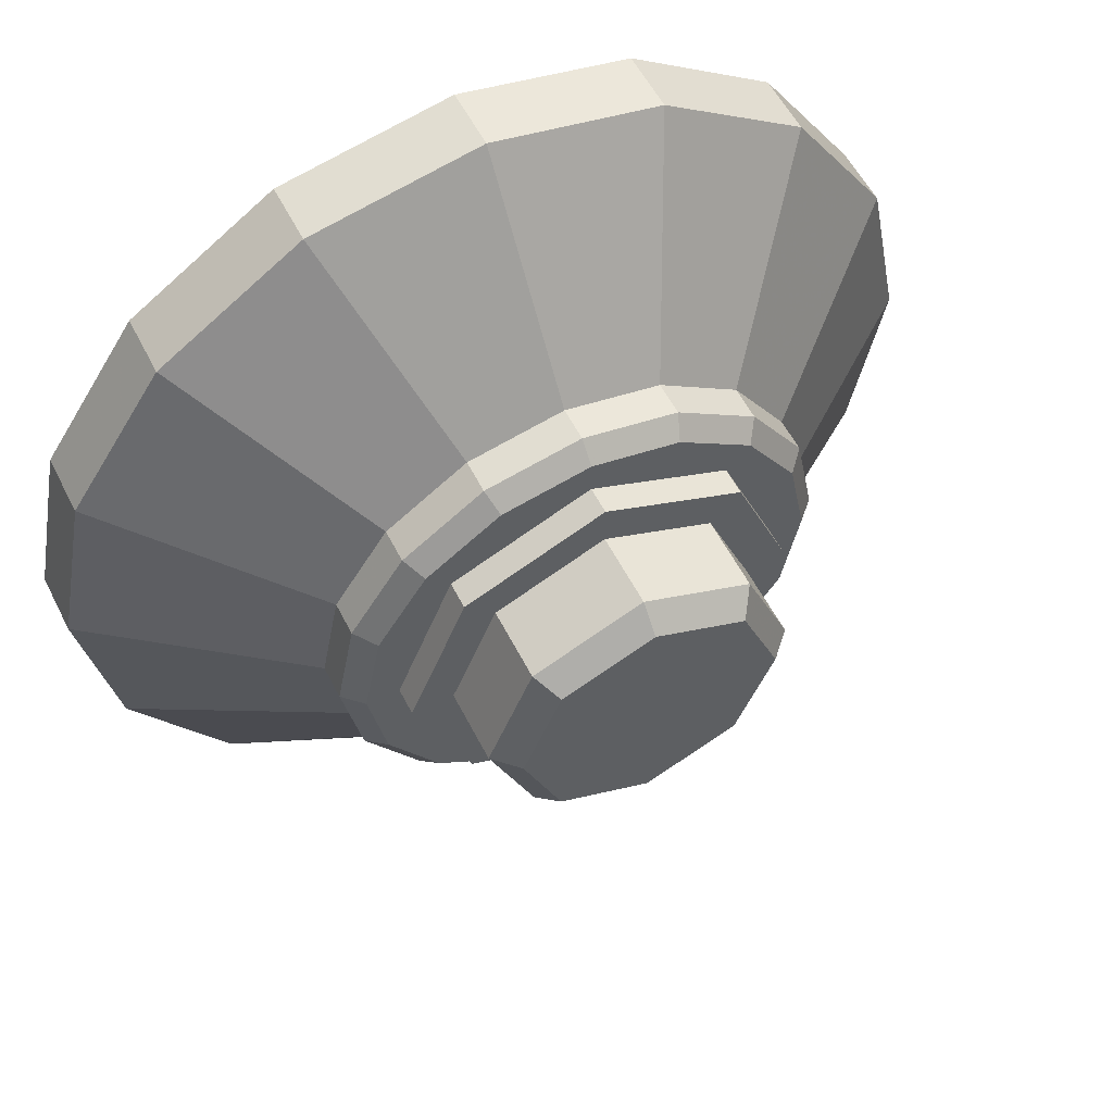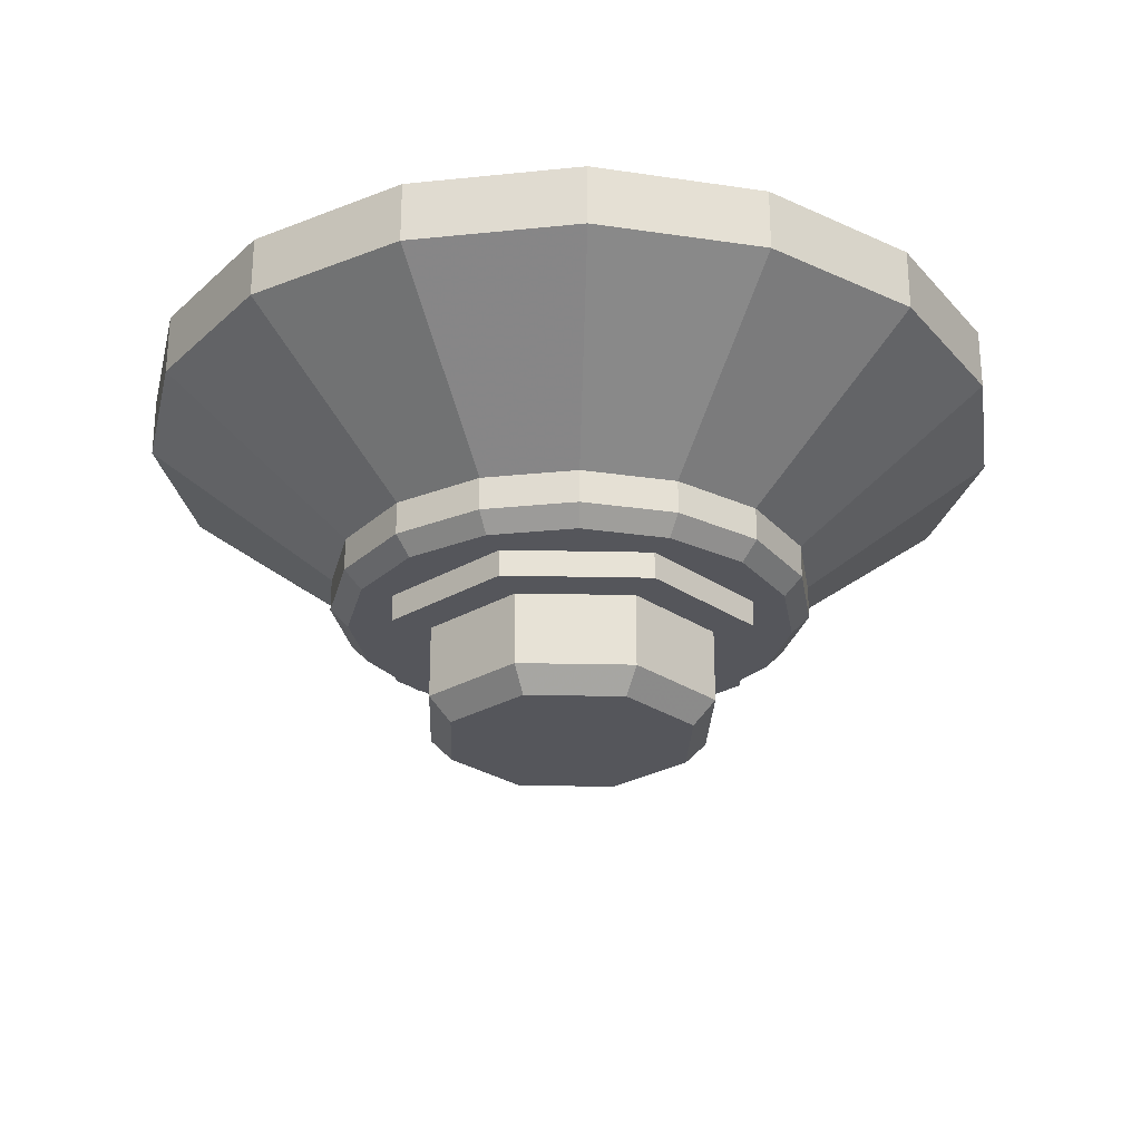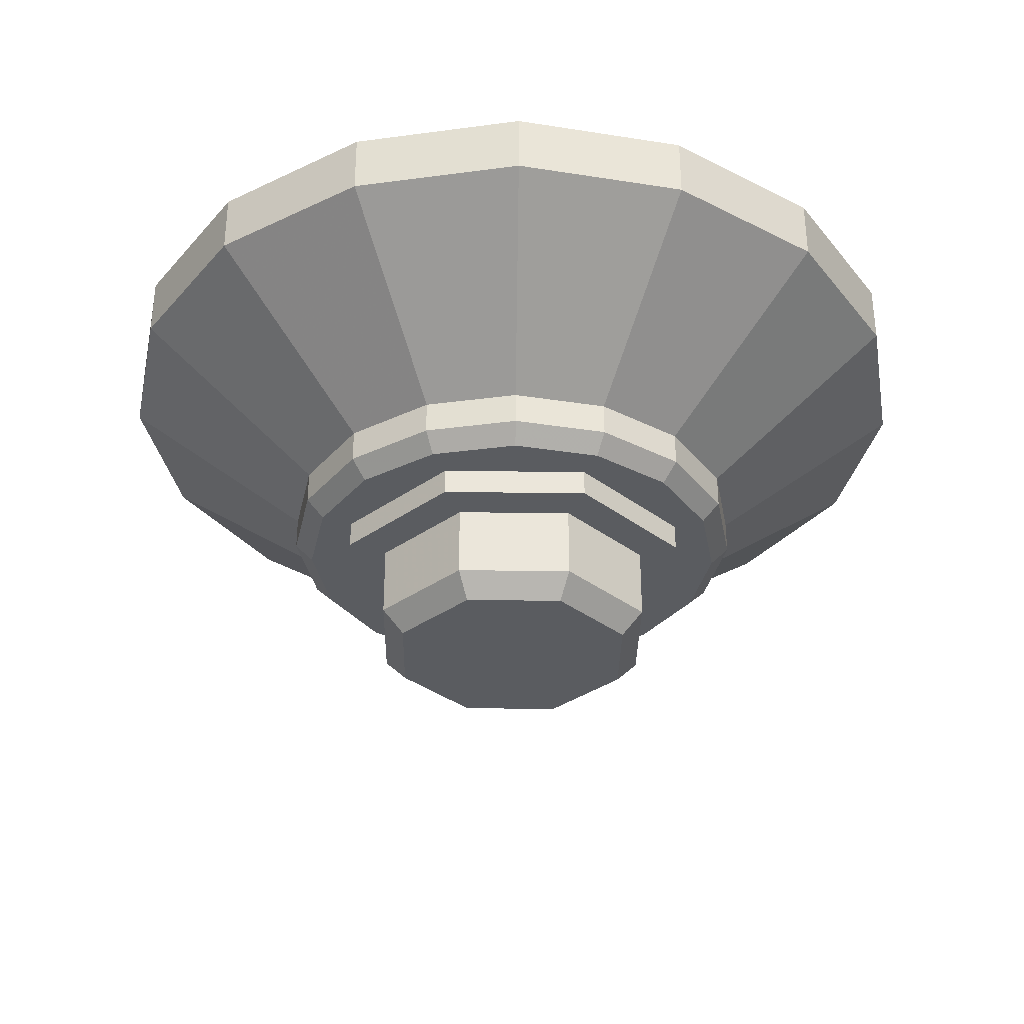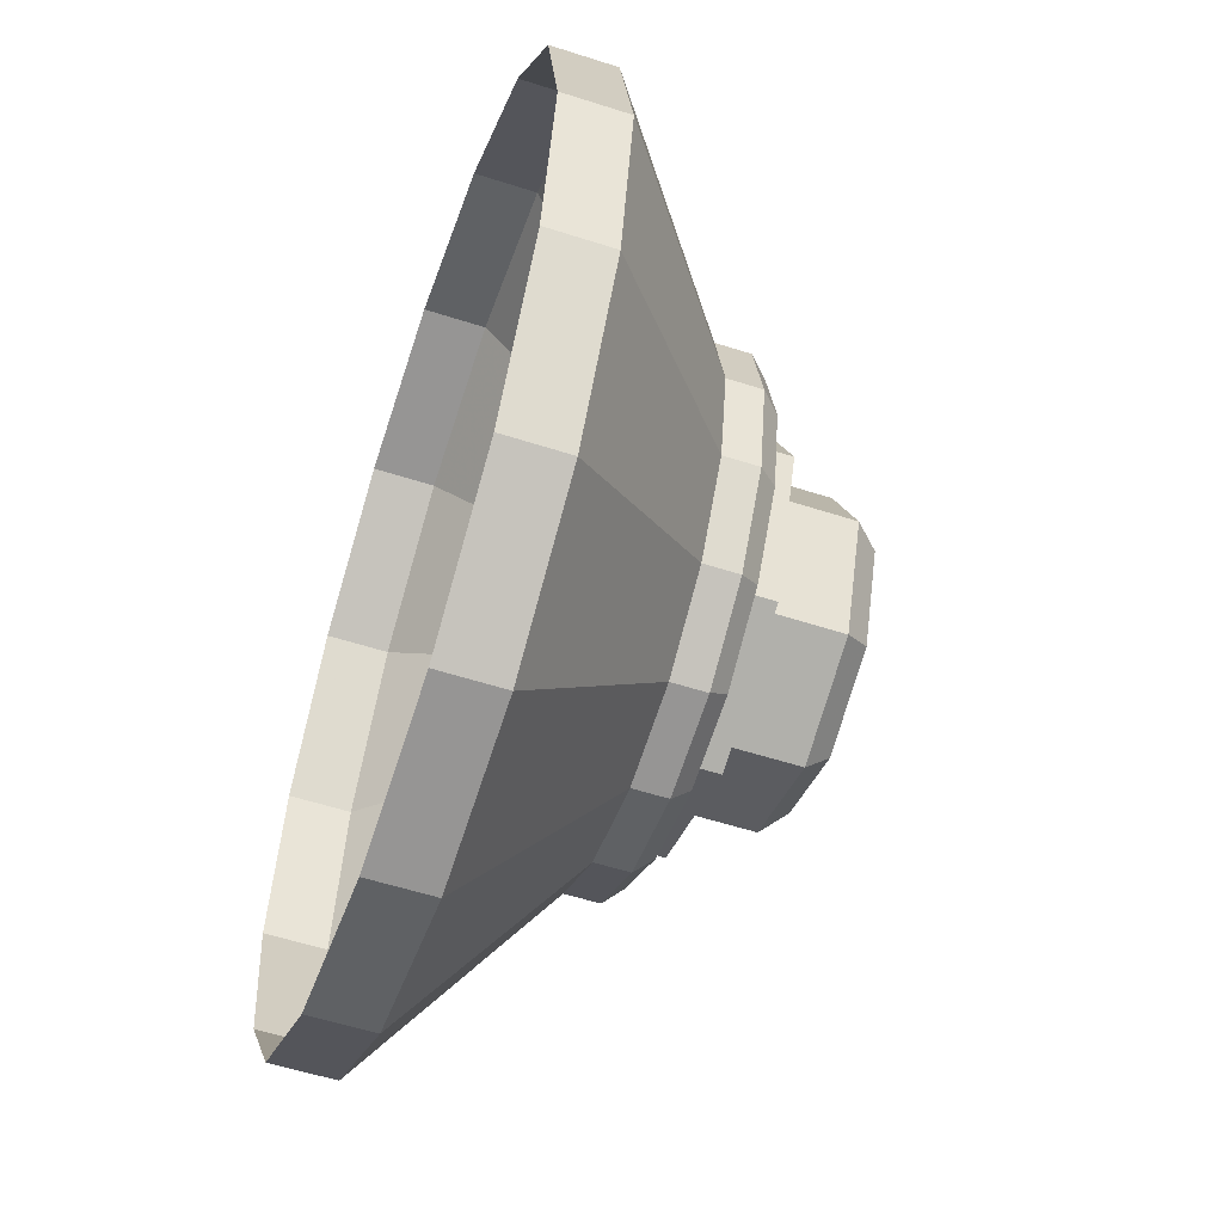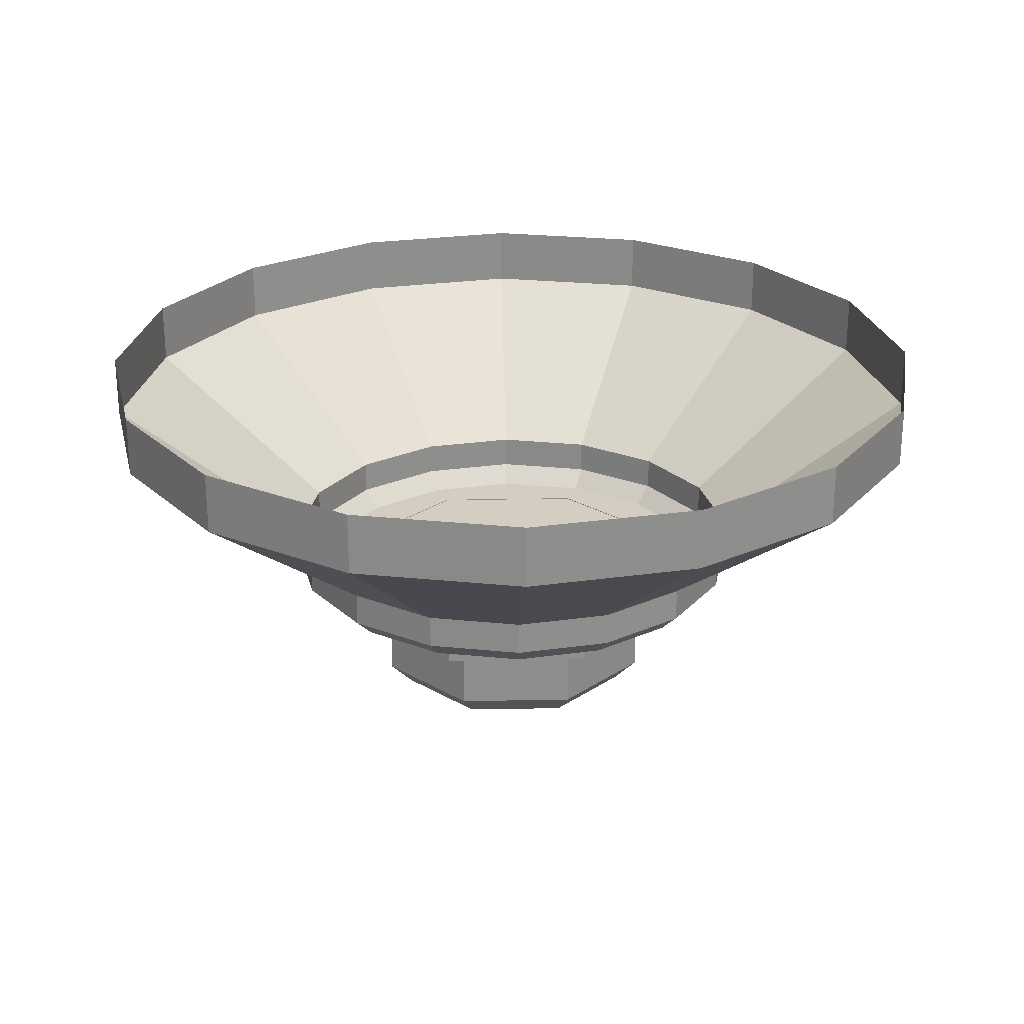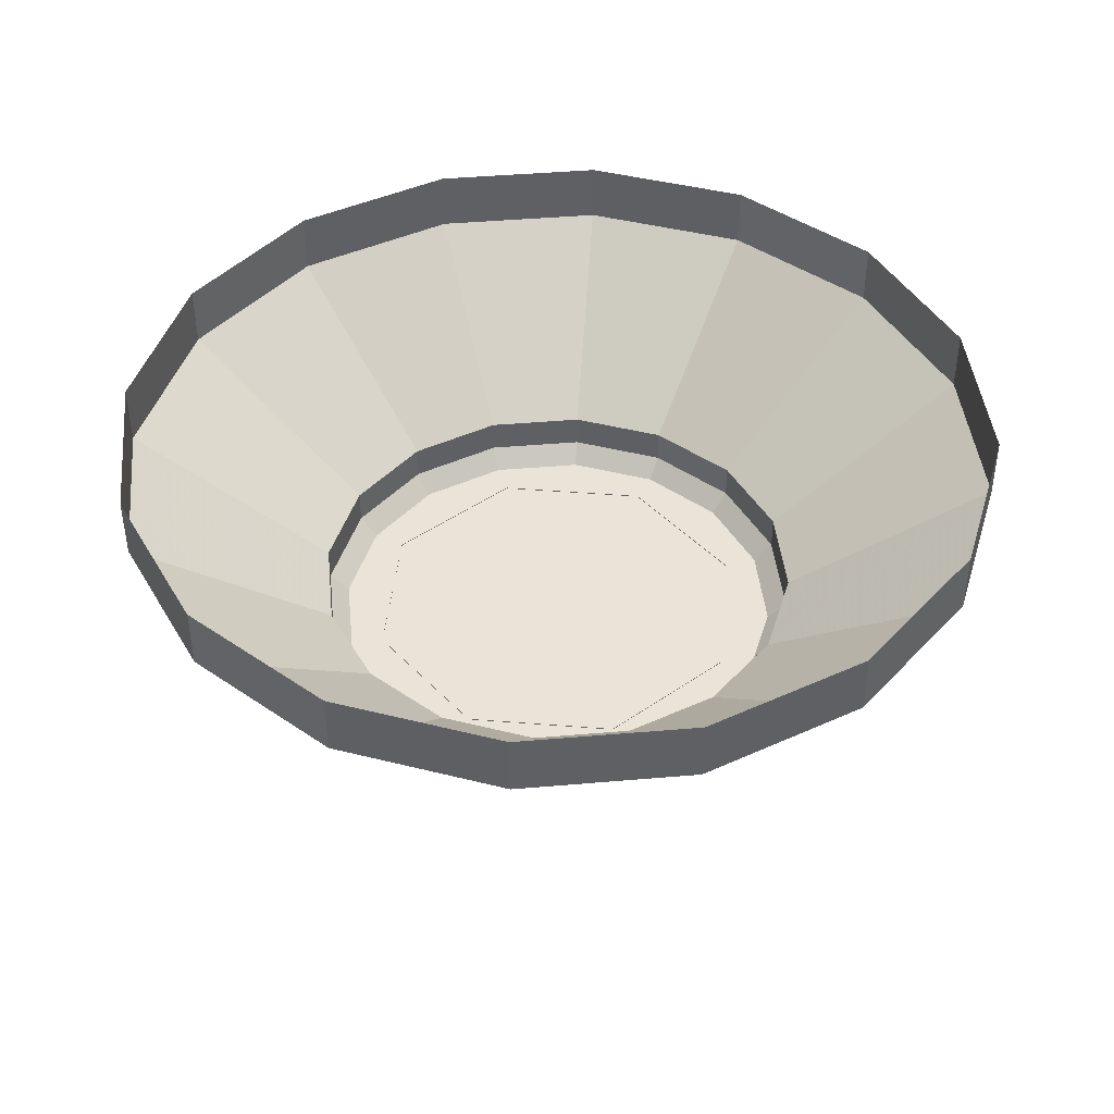
<metadata>
{"format":"obj","ext":"obj","renderer":"f3d","projection":"perspective","resolution":1024,"background":"white","views":[{"elev":55.9,"azim":-26.6,"up":"+Z"},{"elev":-26.2,"azim":155.5,"up":"+Y"},{"elev":-33.7,"azim":-23.4,"up":"+Y"},{"elev":-56.6,"azim":-108.6,"up":"+Z"},{"elev":25.3,"azim":110.7,"up":"+Y"},{"elev":43.3,"azim":72.9,"up":"+Y"}]}
</metadata>
<code>
g Chap01_BD_AirFortress_08A
v -6.904 -10.27 0
v -5.764 -9.006 -5.764
v -8.152 -9.006 0
v -4.882 -10.27 -4.882
v 0 -9.006 -8.152
v 0 -10.27 -6.904
v -8.152 -9.006 0
v -4.882 -10.27 4.882
v -6.904 -10.27 0
v -5.764 -9.006 5.764
v 0 -10.27 6.904
v 0 -9.006 8.152
v 0 -10.27 -6.904
v 5.764 -9.006 -5.764
v 0 -9.006 -8.152
v 4.882 -10.27 -4.882
v 8.152 -9.006 0
v 6.904 -10.27 0
v 6.904 -10.27 0
v 5.764 -9.006 5.764
v 8.152 -9.006 0
v 4.882 -10.27 4.882
v 0 -9.006 8.152
v 0 -10.27 6.904
v 4.882 -10.27 4.882
v -4.882 -10.27 4.882
v 0 -10.27 6.904
v -6.904 -10.27 0
v 6.904 -10.27 0
v -4.882 -10.27 -4.882
v 4.882 -10.27 -4.882
v 0 -10.27 -6.904
v 5.764 -9.006 5.764
v 8.152 -5.047 0
v 8.152 -9.006 0
v 5.764 -5.047 5.764
v 0 -9.006 8.152
v 0 -5.047 8.152
v -5.764 -9.006 5.764
v -5.764 -5.047 5.764
v -8.152 -9.006 0
v -8.152 -5.047 0
v 8.152 -9.006 0
v 8.152 -5.047 0
v 5.764 -5.047 -5.764
v 5.764 -9.006 -5.764
v 0 -5.047 -8.152
v 0 -9.006 -8.152
v -5.764 -5.047 -5.764
v -5.764 -9.006 -5.764
v -8.152 -5.047 0
v -8.152 -9.006 0
v 7.338 -5.071 7.338
v 10.38 -3.574 0
v 10.38 -5.071 0
v 7.338 -3.574 7.338
v 0 -5.071 10.38
v 0 -3.574 10.38
v 10.38 -5.071 0
v 10.38 -3.574 0
v 7.338 -3.574 -7.338
v 7.338 -5.071 -7.338
v 0 -3.574 -10.38
v 0 -5.071 -10.38
v 0 -5.071 -10.38
v 0 -3.574 -10.38
v -7.338 -3.574 -7.338
v -7.338 -5.071 -7.338
v -10.38 -3.574 0
v -10.38 -5.071 0
v -10.38 -5.071 0
v -10.38 -3.574 0
v -7.338 -3.574 7.338
v -7.338 -5.071 7.338
v 0 -3.574 10.38
v 0 -5.071 10.38
v 7.338 -5.071 -7.338
v 7.338 -5.071 7.338
v 10.38 -5.071 0
v 0 -5.071 10.38
v -7.338 -5.071 7.338
v -10.38 -5.071 0
v -7.338 -5.071 -7.338
v 0 -5.071 -10.38
v 12.14 -3.612 0
v 12.14 -2.631 5.03
v 13.14 -2.631 0
v 11.22 -3.612 4.647
v 9.294 -2.631 9.294
v 8.587 -3.612 8.587
v 5.03 -2.631 12.14
v 4.647 -3.612 11.22
v 0 -2.631 13.14
v 0 -3.612 12.14
v 13.14 -2.631 0
v 11.22 -3.612 -4.647
v 12.14 -3.612 0
v 12.14 -2.631 -5.03
v 8.587 -3.612 -8.587
v 9.294 -2.631 -9.294
v 4.647 -3.612 -11.22
v 5.03 -2.631 -12.14
v 0 -3.612 -12.14
v 0 -2.631 -13.14
v 0 -2.631 -13.14
v -4.647 -3.612 -11.22
v 0 -3.612 -12.14
v -5.03 -2.631 -12.14
v -8.587 -3.612 -8.587
v -9.294 -2.631 -9.294
v -11.22 -3.612 -4.647
v -12.14 -2.631 -5.03
v -12.14 -3.612 0
v -13.14 -2.631 0
v -13.14 -2.631 0
v -11.22 -3.612 4.647
v -12.14 -3.612 0
v -12.14 -2.631 5.03
v -8.587 -3.612 8.587
v -9.294 -2.631 9.294
v -4.647 -3.612 11.22
v -5.03 -2.631 12.14
v 0 -3.612 12.14
v 0 -2.631 13.14
v -12.14 -0.8268 -5.03
v -12.14 -2.631 -5.03
v -9.294 -2.631 -9.294
v -9.294 -0.8268 -9.294
v -5.03 -2.631 -12.14
v -5.03 -0.8268 -12.14
v 0 -2.631 -13.14
v 0 -0.8268 -13.14
v 5.03 -2.631 -12.14
v 5.03 -0.8268 -12.14
v 9.294 -2.631 -9.294
v 9.294 -0.8268 -9.294
v 12.14 -2.631 -5.03
v 12.14 -0.8268 -5.03
v 13.14 -2.631 0
v 13.14 -0.8268 0
v 12.14 -2.631 5.03
v 12.14 -0.8268 5.03
v -13.14 -0.8268 0
v -12.14 -2.631 -5.03
v -12.14 -0.8268 -5.03
v -13.14 -2.631 0
v -12.14 -0.8268 5.03
v -12.14 -2.631 5.03
v -9.294 -0.8268 9.294
v -9.294 -2.631 9.294
v -5.03 -0.8268 12.14
v -5.03 -2.631 12.14
v 0 -0.8268 13.14
v 0 -2.631 13.14
v 5.03 -0.8268 12.14
v 5.03 -2.631 12.14
v 9.294 -0.8268 9.294
v 9.294 -2.631 9.294
v 12.14 -0.8268 5.03
v 12.14 -2.631 5.03
v -4.647 -3.612 -11.22
v 4.647 -3.612 -11.22
v 0 -3.612 -12.14
v 8.587 -3.612 -8.587
v -8.587 -3.612 -8.587
v 11.22 -3.612 -4.647
v -11.22 -3.612 -4.647
v 12.14 -3.612 0
v -12.14 -3.612 0
v 11.22 -3.612 4.647
v -11.22 -3.612 4.647
v 8.587 -3.612 8.587
v -8.587 -3.612 8.587
v 4.647 -3.612 11.22
v -4.647 -3.612 11.22
v 0 -3.612 12.14
v 21.78 6.953 -9.021
v 12.14 -0.8268 -5.03
v 13.14 -0.8268 0
v 23.57 6.953 0
v 16.67 6.953 -16.67
v 9.294 -0.8268 -9.294
v 12.14 -0.8268 -5.03
v 21.78 6.953 -9.021
v 9.021 6.953 -21.78
v 5.03 -0.8268 -12.14
v 9.294 -0.8268 -9.294
v 16.67 6.953 -16.67
v 0 6.953 -23.57
v 0 -0.8268 -13.14
v 5.03 -0.8268 -12.14
v 9.021 6.953 -21.78
v -9.021 6.953 -21.78
v -5.03 -0.8268 -12.14
v 0 -0.8268 -13.14
v 0 6.953 -23.57
v -16.67 6.953 -16.67
v -9.294 -0.8268 -9.294
v -5.03 -0.8268 -12.14
v -9.021 6.953 -21.78
v -21.78 6.953 -9.021
v -12.14 -0.8268 -5.03
v -9.294 -0.8268 -9.294
v -16.67 6.953 -16.67
v -23.57 6.953 0
v -13.14 -0.8268 0
v -12.14 -0.8268 -5.03
v -21.78 6.953 -9.021
v -21.78 6.953 9.021
v -12.14 -0.8268 5.03
v -13.14 -0.8268 0
v -23.57 6.953 0
v -16.67 6.953 16.67
v -9.294 -0.8268 9.294
v -12.14 -0.8268 5.03
v -21.78 6.953 9.021
v -9.021 6.953 21.78
v -5.03 -0.8268 12.14
v -9.294 -0.8268 9.294
v -16.67 6.953 16.67
v 0 6.953 23.57
v 0 -0.8268 13.14
v -5.03 -0.8268 12.14
v -9.021 6.953 21.78
v 9.021 6.953 21.78
v 5.03 -0.8268 12.14
v 0 -0.8268 13.14
v 0 6.953 23.57
v 16.67 6.953 16.67
v 9.294 -0.8268 9.294
v 5.03 -0.8268 12.14
v 9.021 6.953 21.78
v 21.78 6.953 9.021
v 12.14 -0.8268 5.03
v 9.294 -0.8268 9.294
v 16.67 6.953 16.67
v 23.57 6.953 0
v 13.14 -0.8268 0
v 12.14 -0.8268 5.03
v 21.78 6.953 9.021
v 23.57 6.953 0
v 21.78 10.27 -9.021
v 21.78 6.953 -9.021
v 23.57 10.27 0
v 21.78 6.953 9.021
v 21.78 10.27 9.021
v 21.78 6.953 -9.021
v 21.78 10.27 -9.021
v 16.67 10.27 -16.67
v 16.67 6.953 -16.67
v 9.021 10.27 -21.78
v 9.021 6.953 -21.78
v 9.021 6.953 -21.78
v 9.021 10.27 -21.78
v 0 10.27 -23.57
v 0 6.953 -23.57
v -9.021 10.27 -21.78
v -9.021 6.953 -21.78
v -9.021 6.953 -21.78
v -9.021 10.27 -21.78
v -16.67 10.27 -16.67
v -16.67 6.953 -16.67
v -21.78 10.27 -9.021
v -21.78 6.953 -9.021
v -21.78 6.953 -9.021
v -21.78 10.27 -9.021
v -23.57 10.27 0
v -23.57 6.953 0
v -21.78 10.27 9.021
v -21.78 6.953 9.021
v -21.78 6.953 9.021
v -21.78 10.27 9.021
v -16.67 10.27 16.67
v -16.67 6.953 16.67
v -9.021 10.27 21.78
v -9.021 6.953 21.78
v -9.021 6.953 21.78
v -9.021 10.27 21.78
v 0 10.27 23.57
v 0 6.953 23.57
v 9.021 10.27 21.78
v 9.021 6.953 21.78
v 9.021 6.953 21.78
v 9.021 10.27 21.78
v 16.67 10.27 16.67
v 16.67 6.953 16.67
v 21.78 10.27 9.021
v 21.78 6.953 9.021
g Chap01_BD_AirFortress_08A_0
f 3 2 1
f 2 4 1
f 2 5 4
f 5 6 4
f 9 8 7
f 8 10 7
f 8 11 10
f 11 12 10
f 15 14 13
f 14 16 13
f 14 17 16
f 17 18 16
f 21 20 19
f 20 22 19
f 20 23 22
f 23 24 22
f 27 26 25
f 26 28 25
f 28 29 25
f 28 30 29
f 30 31 29
f 30 32 31
f 35 34 33
f 34 36 33
f 33 36 37
f 36 38 37
f 37 38 39
f 38 40 39
f 39 40 41
f 40 42 41
f 45 44 43
f 46 45 43
f 47 45 46
f 48 47 46
f 49 47 48
f 50 49 48
f 51 49 50
f 52 51 50
f 55 54 53
f 54 56 53
f 53 56 57
f 56 58 57
f 61 60 59
f 62 61 59
f 63 61 62
f 64 63 62
f 67 66 65
f 68 67 65
f 69 67 68
f 70 69 68
f 73 72 71
f 74 73 71
f 75 73 74
f 76 75 74
f 79 78 77
f 78 80 77
f 80 81 77
f 81 82 77
f 82 83 77
f 83 84 77
f 87 86 85
f 86 88 85
f 88 86 89
f 90 88 89
f 90 89 91
f 92 90 91
f 92 91 93
f 94 92 93
f 97 96 95
f 96 98 95
f 96 99 98
f 99 100 98
f 99 101 100
f 101 102 100
f 101 103 102
f 103 104 102
f 107 106 105
f 106 108 105
f 106 109 108
f 109 110 108
f 109 111 110
f 111 112 110
f 111 113 112
f 113 114 112
f 117 116 115
f 116 118 115
f 116 119 118
f 119 120 118
f 119 121 120
f 121 122 120
f 121 123 122
f 123 124 122
f 127 126 125
f 128 127 125
f 129 127 128
f 130 129 128
f 131 129 130
f 132 131 130
f 133 131 132
f 134 133 132
f 135 133 134
f 136 135 134
f 137 135 136
f 138 137 136
f 139 137 138
f 140 139 138
f 141 139 140
f 142 141 140
f 145 144 143
f 144 146 143
f 143 146 147
f 146 148 147
f 147 148 149
f 148 150 149
f 149 150 151
f 150 152 151
f 151 152 153
f 152 154 153
f 153 154 155
f 154 156 155
f 155 156 157
f 156 158 157
f 157 158 159
f 158 160 159
f 163 162 161
f 162 164 161
f 164 165 161
f 164 166 165
f 166 167 165
f 166 168 167
f 168 169 167
f 168 170 169
f 170 171 169
f 170 172 171
f 172 173 171
f 172 174 173
f 174 175 173
f 174 176 175
f 179 178 177
f 180 179 177
f 183 182 181
f 184 183 181
f 187 186 185
f 188 187 185
f 191 190 189
f 192 191 189
f 195 194 193
f 196 195 193
f 199 198 197
f 200 199 197
f 203 202 201
f 204 203 201
f 207 206 205
f 208 207 205
f 211 210 209
f 212 211 209
f 215 214 213
f 216 215 213
f 219 218 217
f 220 219 217
f 223 222 221
f 224 223 221
f 227 226 225
f 228 227 225
f 231 230 229
f 232 231 229
f 235 234 233
f 236 235 233
f 239 238 237
f 240 239 237
g Chap01_BD_AirFortress_08A_1
f 243 242 241
f 242 244 241
f 241 244 245
f 244 246 245
f 249 248 247
f 250 249 247
f 251 249 250
f 252 251 250
f 255 254 253
f 256 255 253
f 257 255 256
f 258 257 256
f 261 260 259
f 262 261 259
f 263 261 262
f 264 263 262
f 267 266 265
f 268 267 265
f 269 267 268
f 270 269 268
f 273 272 271
f 274 273 271
f 275 273 274
f 276 275 274
f 279 278 277
f 280 279 277
f 281 279 280
f 282 281 280
f 285 284 283
f 286 285 283
f 287 285 286
f 288 287 286

</code>
